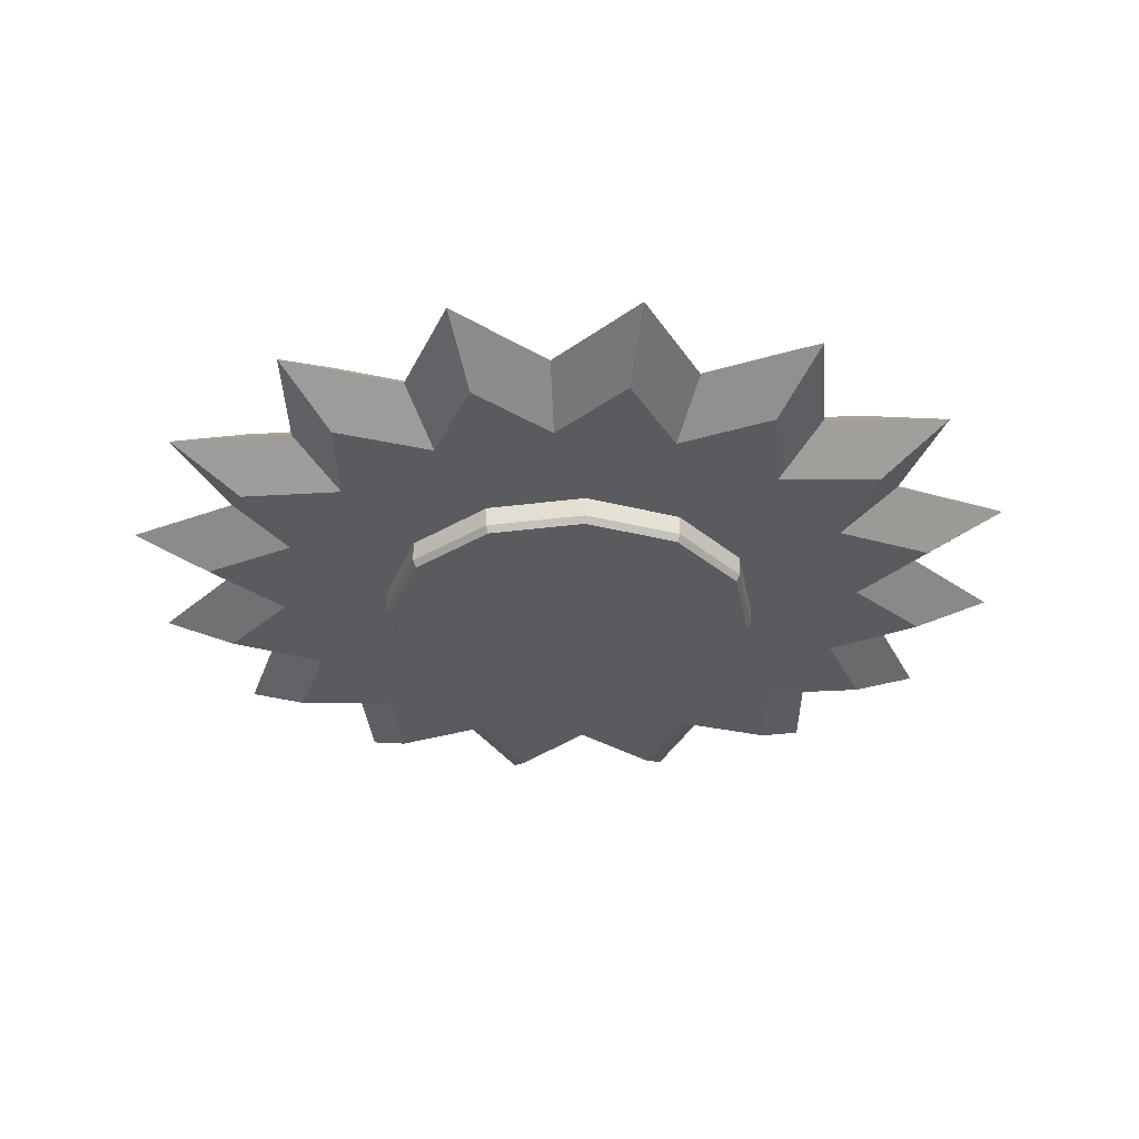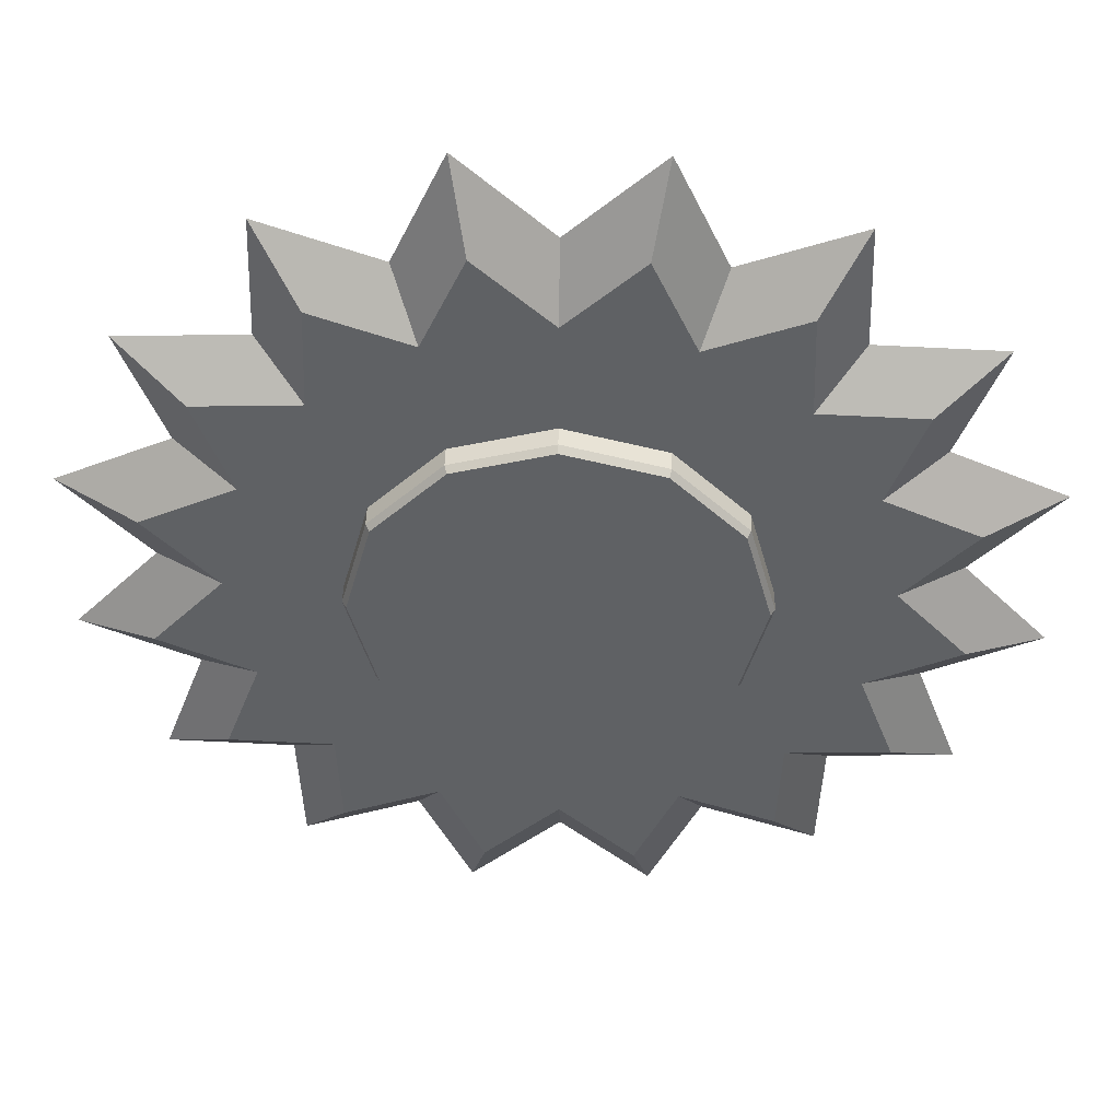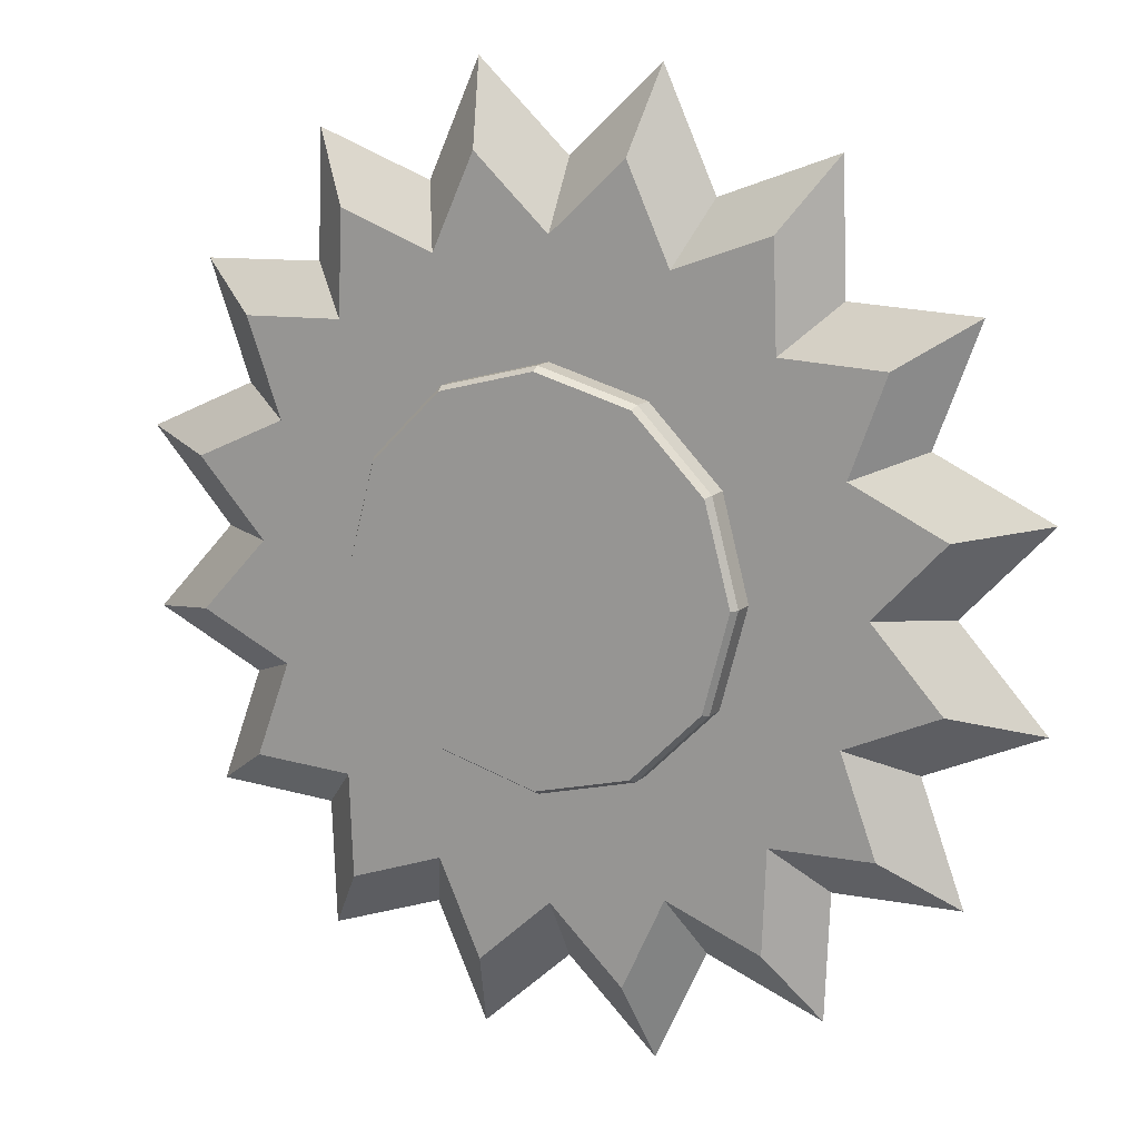
<metadata>
{"format":"obj","ext":"obj","renderer":"f3d","projection":"perspective","resolution":1024,"background":"white","views":[{"elev":-32.2,"azim":115.3,"up":"+Z"},{"elev":44.4,"azim":-178.5,"up":"+Y"},{"elev":14.1,"azim":-151.6,"up":"+Y"}]}
</metadata>
<code>
g Circle
v 0.007391 0.003061 0.001
v 0.009808 0.001951 0.001
v 0.008 0 0.001
v 0.007391 -0.003061 0.001
v 0.009808 -0.001951 0.001
v 0.005657 0.005657 0.001
v 0.008315 0.005556 0.001
v 0.005657 -0.005657 0.001
v 0.008315 -0.005556 0.001
v 0.005556 0.008315 0.001
v 0.005556 -0.008315 0.001
v 0.003061 0.007391 0.001
v 0.003061 -0.007391 0.001
v 0.001951 0.009808 0.001
v 0.001951 -0.009808 0.001
v 0 0.008 0.001
v 0 -0.008 0.001
v -0.001951 0.009808 0.001
v -0.001951 -0.009808 0.001
v -0.003061 0.007391 0.001
v -0.003061 -0.007391 0.001
v -0.005556 0.008315 0.001
v -0.005556 -0.008315 0.001
v -0.005657 0.005657 0.001
v -0.005657 -0.005657 0.001
v -0.007391 0.003061 0.001
v -0.008315 0.005556 0.001
v -0.007391 -0.003061 0.001
v -0.008315 -0.005556 0.001
v -0.008 0 0.001
v -0.009808 0.001951 0.001
v -0.009808 -0.001951 0.001
v 0.007391 -0.003061 -0.001
v 0.009808 -0.001951 -0.001
v 0.008 0 -0.001
v 0.007391 0.003061 -0.001
v 0.009808 0.001951 -0.001
v 0.005657 -0.005657 -0.001
v 0.008315 -0.005556 -0.001
v 0.005657 0.005657 -0.001
v 0.008315 0.005556 -0.001
v 0.005556 -0.008315 -0.001
v 0.005556 0.008315 -0.001
v 0.003061 -0.007391 -0.001
v 0.003061 0.007391 -0.001
v 0.001951 -0.009808 -0.001
v 0.001951 0.009808 -0.001
v -7.459e-12 -0.008 -0.001
v -7.459e-12 0.008 -0.001
v -0.001951 -0.009808 -0.001
v -0.001951 0.009808 -0.001
v -0.003061 -0.007391 -0.001
v -0.003061 0.007391 -0.001
v -0.005556 -0.008315 -0.001
v -0.005556 0.008315 -0.001
v -0.005657 -0.005657 -0.001
v -0.005657 0.005657 -0.001
v -0.007391 -0.003061 -0.001
v -0.008315 -0.005556 -0.001
v -0.007391 0.003061 -0.001
v -0.008315 0.005556 -0.001
v -0.008 0 -0.001
v -0.009808 -0.001951 -0.001
v -0.009808 0.001951 -0.001
v -0.006722 -0.01006 0
v -0.003704 -0.008943 0
v -0.003061 -0.007391 -0.001
v -0.005556 -0.008315 -0.001
v 0 0.00968 0
v -0.002361 0.01187 0
v -0.001951 0.009808 -0.001
v -7.459e-12 0.008 -0.001
v 0.01006 0.006722 0
v 0.006845 0.006845 0
v 0.005657 0.005657 -0.001
v 0.008315 0.005556 -0.001
v -0.003704 -0.008943 0
v -0.002361 -0.01187 0
v -0.001951 -0.009808 -0.001
v -0.003061 -0.007391 -0.001
v -0.002361 0.01187 0
v -0.003704 0.008943 0
v -0.003061 0.007391 -0.001
v -0.001951 0.009808 -0.001
v 0.006845 0.006845 0
v 0.006722 0.01006 0
v 0.005556 0.008315 -0.001
v 0.005657 0.005657 -0.001
v -0.002361 -0.01187 0
v 0 -0.00968 0
v -7.459e-12 -0.008 -0.001
v -0.001951 -0.009808 -0.001
v -0.003704 0.008943 0
v -0.006722 0.01006 0
v -0.005556 0.008315 -0.001
v -0.003061 0.007391 -0.001
v 0.006722 0.01006 0
v 0.003704 0.008943 0
v 0.003061 0.007391 -0.001
v 0.005556 0.008315 -0.001
v 0 -0.00968 0
v 0.002361 -0.01187 0
v 0.001951 -0.009808 -0.001
v -7.459e-12 -0.008 -0.001
v -0.006722 0.01006 0
v -0.006845 0.006845 0
v -0.005657 0.005657 -0.001
v -0.005556 0.008315 -0.001
v 0.003704 0.008943 0
v 0.002361 0.01187 0
v 0.001951 0.009808 -0.001
v 0.003061 0.007391 -0.001
v 0.002361 -0.01187 0
v 0.003704 -0.008943 0
v 0.003061 -0.007391 -0.001
v 0.001951 -0.009808 -0.001
v -0.006845 0.006845 0
v -0.01006 0.006722 0
v -0.008315 0.005556 -0.001
v -0.005657 0.005657 -0.001
v 0.002361 0.01187 0
v 0 0.00968 0
v -7.459e-12 0.008 -0.001
v 0.001951 0.009808 -0.001
v 0.003704 -0.008943 0
v 0.006722 -0.01006 0
v 0.005556 -0.008315 -0.001
v 0.003061 -0.007391 -0.001
v -0.01006 0.006722 0
v -0.008943 0.003704 0
v -0.007391 0.003061 -0.001
v -0.008315 0.005556 -0.001
v 0.006722 -0.01006 0
v 0.006845 -0.006845 0
v 0.005657 -0.005657 -0.001
v 0.005556 -0.008315 -0.001
v -0.008943 0.003704 0
v -0.01187 0.002361 0
v -0.009808 0.001951 -0.001
v -0.007391 0.003061 -0.001
v 0.006845 -0.006845 0
v 0.01006 -0.006722 0
v 0.008315 -0.005556 -0.001
v 0.005657 -0.005657 -0.001
v -0.01187 0.002361 0
v -0.00968 0 0
v -0.008 0 -0.001
v -0.009808 0.001951 -0.001
v 0.01006 -0.006722 0
v 0.008943 -0.003704 0
v 0.007391 -0.003061 -0.001
v 0.008315 -0.005556 -0.001
v -0.00968 0 0
v -0.01187 -0.002361 0
v -0.009808 -0.001951 -0.001
v -0.008 0 -0.001
v 0.008943 -0.003704 0
v 0.01187 -0.002361 0
v 0.009808 -0.001951 -0.001
v 0.007391 -0.003061 -0.001
v -0.01187 -0.002361 0
v -0.008943 -0.003704 0
v -0.007391 -0.003061 -0.001
v -0.009808 -0.001951 -0.001
v 0.01187 -0.002361 0
v 0.00968 0 0
v 0.008 0 -0.001
v 0.009808 -0.001951 -0.001
v -0.008943 -0.003704 0
v -0.01006 -0.006722 0
v -0.008315 -0.005556 -0.001
v -0.007391 -0.003061 -0.001
v 0.00968 0 0
v 0.01187 0.002361 0
v 0.009808 0.001951 -0.001
v 0.008 0 -0.001
v -0.01006 -0.006722 0
v -0.006845 -0.006845 0
v -0.005657 -0.005657 -0.001
v -0.008315 -0.005556 -0.001
v 0.01187 0.002361 0
v 0.008943 0.003704 0
v 0.007391 0.003061 -0.001
v 0.009808 0.001951 -0.001
v -0.006845 -0.006845 0
v -0.006722 -0.01006 0
v -0.005556 -0.008315 -0.001
v -0.005657 -0.005657 -0.001
v 0.008943 0.003704 0
v 0.01006 0.006722 0
v 0.008315 0.005556 -0.001
v 0.007391 0.003061 -0.001
v 0.007391 0.003061 0.001
v 0.008315 0.005556 0.001
v 0.01006 0.006722 0
v 0.008943 0.003704 0
v -0.005657 -0.005657 0.001
v -0.005556 -0.008315 0.001
v -0.006722 -0.01006 0
v -0.006845 -0.006845 0
v 0.009808 0.001951 0.001
v 0.007391 0.003061 0.001
v 0.008943 0.003704 0
v 0.01187 0.002361 0
v -0.008315 -0.005556 0.001
v -0.005657 -0.005657 0.001
v -0.006845 -0.006845 0
v -0.01006 -0.006722 0
v 0.008 0 0.001
v 0.009808 0.001951 0.001
v 0.01187 0.002361 0
v 0.00968 0 0
v -0.007391 -0.003061 0.001
v -0.008315 -0.005556 0.001
v -0.01006 -0.006722 0
v -0.008943 -0.003704 0
v 0.009808 -0.001951 0.001
v 0.008 0 0.001
v 0.00968 0 0
v 0.01187 -0.002361 0
v -0.009808 -0.001951 0.001
v -0.007391 -0.003061 0.001
v -0.008943 -0.003704 0
v -0.01187 -0.002361 0
v 0.007391 -0.003061 0.001
v 0.009808 -0.001951 0.001
v 0.01187 -0.002361 0
v 0.008943 -0.003704 0
v -0.008 0 0.001
v -0.009808 -0.001951 0.001
v -0.01187 -0.002361 0
v -0.00968 0 0
v 0.008315 -0.005556 0.001
v 0.007391 -0.003061 0.001
v 0.008943 -0.003704 0
v 0.01006 -0.006722 0
v -0.009808 0.001951 0.001
v -0.008 0 0.001
v -0.00968 0 0
v -0.01187 0.002361 0
v 0.005657 -0.005657 0.001
v 0.008315 -0.005556 0.001
v 0.01006 -0.006722 0
v 0.006845 -0.006845 0
v -0.007391 0.003061 0.001
v -0.009808 0.001951 0.001
v -0.01187 0.002361 0
v -0.008943 0.003704 0
v 0.005556 -0.008315 0.001
v 0.005657 -0.005657 0.001
v 0.006845 -0.006845 0
v 0.006722 -0.01006 0
v -0.008315 0.005556 0.001
v -0.007391 0.003061 0.001
v -0.008943 0.003704 0
v -0.01006 0.006722 0
v 0.003061 -0.007391 0.001
v 0.005556 -0.008315 0.001
v 0.006722 -0.01006 0
v 0.003704 -0.008943 0
v 0.001951 0.009808 0.001
v 0 0.008 0.001
v 0 0.00968 0
v 0.002361 0.01187 0
v -0.005657 0.005657 0.001
v -0.008315 0.005556 0.001
v -0.01006 0.006722 0
v -0.006845 0.006845 0
v 0.001951 -0.009808 0.001
v 0.003061 -0.007391 0.001
v 0.003704 -0.008943 0
v 0.002361 -0.01187 0
v 0.003061 0.007391 0.001
v 0.001951 0.009808 0.001
v 0.002361 0.01187 0
v 0.003704 0.008943 0
v -0.005556 0.008315 0.001
v -0.005657 0.005657 0.001
v -0.006845 0.006845 0
v -0.006722 0.01006 0
v 0 -0.008 0.001
v 0.001951 -0.009808 0.001
v 0.002361 -0.01187 0
v 0 -0.00968 0
v 0.005556 0.008315 0.001
v 0.003061 0.007391 0.001
v 0.003704 0.008943 0
v 0.006722 0.01006 0
v -0.003061 0.007391 0.001
v -0.005556 0.008315 0.001
v -0.006722 0.01006 0
v -0.003704 0.008943 0
v -0.001951 -0.009808 0.001
v 0 -0.008 0.001
v 0 -0.00968 0
v -0.002361 -0.01187 0
v 0.005657 0.005657 0.001
v 0.005556 0.008315 0.001
v 0.006722 0.01006 0
v 0.006845 0.006845 0
v -0.001951 0.009808 0.001
v -0.003061 0.007391 0.001
v -0.003704 0.008943 0
v -0.002361 0.01187 0
v -0.003061 -0.007391 0.001
v -0.001951 -0.009808 0.001
v -0.002361 -0.01187 0
v -0.003704 -0.008943 0
v 0.008315 0.005556 0.001
v 0.005657 0.005657 0.001
v 0.006845 0.006845 0
v 0.01006 0.006722 0
v 0 0.008 0.001
v -0.001951 0.009808 0.001
v -0.002361 0.01187 0
v 0 0.00968 0
v -0.005556 -0.008315 0.001
v -0.003061 -0.007391 0.001
v -0.003704 -0.008943 0
v -0.006722 -0.01006 0
v 0.00255 0.004417 0.001539
v 1.698e-12 0.0051 0.001539
v 2.935e-11 0.0051 -0.001539
v 0.00255 0.004417 -0.001539
v -0.00255 -0.004417 0.001539
v 4.476e-10 -0.0051 0.001539
v 4.752e-10 -0.0051 -0.001539
v -0.00255 -0.004417 -0.001539
v -0.00255 0.004417 0.001539
v -0.004417 0.00255 0.001539
v -0.004417 0.00255 -0.001539
v -0.00255 0.004417 -0.001539
v -0.004417 0.00255 0.001539
v -0.0051 -2.229e-10 0.001539
v -0.0051 -2.229e-10 -0.001539
v -0.004417 0.00255 -0.001539
v 0.0051 6.082e-11 0.001539
v 0.004417 0.00255 0.001539
v 0.004417 0.00255 -0.001539
v 0.0051 6.082e-11 -0.001539
v 4.476e-10 -0.0051 0.001539
v 0.00255 -0.004417 0.001539
v 0.00255 -0.004417 -0.001539
v 4.752e-10 -0.0051 -0.001539
v -0.0051 -2.229e-10 0.001539
v -0.004417 -0.00255 0.001539
v -0.004417 -0.00255 -0.001539
v -0.0051 -2.229e-10 -0.001539
v 0.004417 0.00255 0.001539
v 0.00255 0.004417 0.001539
v 0.00255 0.004417 -0.001539
v 0.004417 0.00255 -0.001539
v 0.00255 -0.004417 0.001539
v 0.004417 -0.00255 0.001539
v 0.004417 -0.00255 -0.001539
v 0.00255 -0.004417 -0.001539
v -0.004417 -0.00255 0.001539
v -0.00255 -0.004417 0.001539
v -0.00255 -0.004417 -0.001539
v -0.004417 -0.00255 -0.001539
v 0.004319 -0.002493 -0.001728
v 0.004987 7.125e-11 -0.001728
v 0.004319 0.002493 -0.001728
v 0.002493 -0.004319 -0.001728
v 0.002493 0.004319 -0.001728
v 2.85e-11 0.004987 -0.001728
v 4.631e-10 -0.004987 -0.001728
v -0.002493 -0.004319 -0.001728
v -0.002493 0.004319 -0.001728
v -0.004319 0.002493 -0.001728
v -0.004319 -0.002493 -0.001728
v -0.004987 -2.114e-10 -0.001728
v 0.004319 0.002493 0.001728
v 0.004987 5.225e-11 0.001728
v 0.004319 -0.002493 0.001728
v 0.002493 0.004319 0.001728
v 0.002493 -0.004319 0.001728
v -9.499e-12 0.004987 0.001728
v 4.346e-10 -0.004987 0.001728
v -0.002493 -0.004319 0.001728
v -0.002493 0.004319 0.001728
v -0.004319 0.002493 0.001728
v -0.004319 -0.002493 0.001728
v -0.004987 -2.042e-10 0.001728
v 0.004417 -0.00255 0.001539
v 0.0051 6.082e-11 0.001539
v 0.0051 6.082e-11 -0.001539
v 0.004417 -0.00255 -0.001539
v -0.00255 0.004417 0.001539
v 1.698e-12 0.0051 0.001539
v -9.499e-12 0.004987 0.001728
v -0.002493 0.004319 0.001728
v -0.004417 0.00255 0.001539
v -0.00255 0.004417 0.001539
v -0.002493 0.004319 0.001728
v -0.004319 0.002493 0.001728
v -0.0051 -2.229e-10 0.001539
v -0.004417 0.00255 0.001539
v -0.004319 0.002493 0.001728
v -0.004987 -2.042e-10 0.001728
v -0.004417 -0.00255 0.001539
v -0.0051 -2.229e-10 0.001539
v -0.004987 -2.042e-10 0.001728
v -0.004319 -0.002493 0.001728
v -0.00255 -0.004417 0.001539
v -0.004417 -0.00255 0.001539
v -0.004319 -0.002493 0.001728
v -0.002493 -0.004319 0.001728
v 4.476e-10 -0.0051 0.001539
v -0.00255 -0.004417 0.001539
v -0.002493 -0.004319 0.001728
v 4.346e-10 -0.004987 0.001728
v 0.00255 -0.004417 0.001539
v 4.476e-10 -0.0051 0.001539
v 4.346e-10 -0.004987 0.001728
v 0.002493 -0.004319 0.001728
v 0.004417 -0.00255 0.001539
v 0.00255 -0.004417 0.001539
v 0.002493 -0.004319 0.001728
v 0.004319 -0.002493 0.001728
v 0.0051 6.082e-11 0.001539
v 0.004417 -0.00255 0.001539
v 0.004319 -0.002493 0.001728
v 0.004987 5.225e-11 0.001728
v 0.004417 0.00255 0.001539
v 0.0051 6.082e-11 0.001539
v 0.004987 5.225e-11 0.001728
v 0.004319 0.002493 0.001728
v 0.00255 0.004417 0.001539
v 0.004417 0.00255 0.001539
v 0.004319 0.002493 0.001728
v 0.002493 0.004319 0.001728
v 1.698e-12 0.0051 0.001539
v 0.00255 0.004417 0.001539
v 0.002493 0.004319 0.001728
v -9.499e-12 0.004987 0.001728
v -0.002493 0.004319 -0.001728
v 2.85e-11 0.004987 -0.001728
v 2.935e-11 0.0051 -0.001539
v -0.00255 0.004417 -0.001539
v -0.004319 0.002493 -0.001728
v -0.002493 0.004319 -0.001728
v -0.00255 0.004417 -0.001539
v -0.004417 0.00255 -0.001539
v -0.004987 -2.114e-10 -0.001728
v -0.004319 0.002493 -0.001728
v -0.004417 0.00255 -0.001539
v -0.0051 -2.229e-10 -0.001539
v -0.004319 -0.002493 -0.001728
v -0.004987 -2.114e-10 -0.001728
v -0.0051 -2.229e-10 -0.001539
v -0.004417 -0.00255 -0.001539
v -0.002493 -0.004319 -0.001728
v -0.004319 -0.002493 -0.001728
v -0.004417 -0.00255 -0.001539
v -0.00255 -0.004417 -0.001539
v 4.631e-10 -0.004987 -0.001728
v -0.002493 -0.004319 -0.001728
v -0.00255 -0.004417 -0.001539
v 4.752e-10 -0.0051 -0.001539
v 0.002493 -0.004319 -0.001728
v 4.631e-10 -0.004987 -0.001728
v 4.752e-10 -0.0051 -0.001539
v 0.00255 -0.004417 -0.001539
v 0.004319 -0.002493 -0.001728
v 0.002493 -0.004319 -0.001728
v 0.00255 -0.004417 -0.001539
v 0.004417 -0.00255 -0.001539
v 0.004987 7.125e-11 -0.001728
v 0.004319 -0.002493 -0.001728
v 0.004417 -0.00255 -0.001539
v 0.0051 6.082e-11 -0.001539
v 0.004319 0.002493 -0.001728
v 0.004987 7.125e-11 -0.001728
v 0.0051 6.082e-11 -0.001539
v 0.004417 0.00255 -0.001539
v 0.002493 0.004319 -0.001728
v 0.004319 0.002493 -0.001728
v 0.004417 0.00255 -0.001539
v 0.00255 0.004417 -0.001539
v 2.85e-11 0.004987 -0.001728
v 0.002493 0.004319 -0.001728
v 0.00255 0.004417 -0.001539
v 2.935e-11 0.0051 -0.001539
v 1.698e-12 0.0051 0.001539
v -0.00255 0.004417 0.001539
v -0.00255 0.004417 -0.001539
v 2.935e-11 0.0051 -0.001539
g Circle_0
f 3 2 1
f 3 1 4
f 4 5 3
f 6 4 1
f 1 7 6
f 4 6 8
f 8 9 4
f 6 10 8
f 10 11 8
f 10 12 11
f 12 13 11
f 12 14 13
f 14 15 13
f 14 16 15
f 16 17 15
f 16 18 17
f 18 19 17
f 18 20 19
f 20 21 19
f 20 22 21
f 22 23 21
f 22 24 23
f 24 25 23
f 24 26 25
f 24 27 26
f 25 26 28
f 28 29 25
f 30 28 26
f 26 31 30
f 28 30 32
f 35 34 33
f 35 33 36
f 36 37 35
f 38 36 33
f 33 39 38
f 36 38 40
f 40 41 36
f 38 42 40
f 42 43 40
f 42 44 43
f 44 45 43
f 44 46 45
f 46 47 45
f 46 48 47
f 48 49 47
f 48 50 49
f 50 51 49
f 50 52 51
f 52 53 51
f 52 54 53
f 54 55 53
f 54 56 55
f 56 57 55
f 56 58 57
f 56 59 58
f 57 58 60
f 60 61 57
f 62 60 58
f 58 63 62
f 60 62 64
f 67 66 65
f 68 67 65
f 71 70 69
f 72 71 69
f 75 74 73
f 76 75 73
f 79 78 77
f 80 79 77
f 83 82 81
f 84 83 81
f 87 86 85
f 88 87 85
f 91 90 89
f 92 91 89
f 95 94 93
f 96 95 93
f 99 98 97
f 100 99 97
f 103 102 101
f 104 103 101
f 107 106 105
f 108 107 105
f 111 110 109
f 112 111 109
f 115 114 113
f 116 115 113
f 119 118 117
f 120 119 117
f 123 122 121
f 124 123 121
f 127 126 125
f 128 127 125
f 131 130 129
f 132 131 129
f 135 134 133
f 136 135 133
f 139 138 137
f 140 139 137
f 143 142 141
f 144 143 141
f 147 146 145
f 148 147 145
f 151 150 149
f 152 151 149
f 155 154 153
f 156 155 153
f 159 158 157
f 160 159 157
f 163 162 161
f 164 163 161
f 167 166 165
f 168 167 165
f 171 170 169
f 172 171 169
f 175 174 173
f 176 175 173
f 179 178 177
f 180 179 177
f 183 182 181
f 184 183 181
f 187 186 185
f 188 187 185
f 191 190 189
f 192 191 189
f 195 194 193
f 196 195 193
f 199 198 197
f 200 199 197
f 203 202 201
f 204 203 201
f 207 206 205
f 208 207 205
f 211 210 209
f 212 211 209
f 215 214 213
f 216 215 213
f 219 218 217
f 220 219 217
f 223 222 221
f 224 223 221
f 227 226 225
f 228 227 225
f 231 230 229
f 232 231 229
f 235 234 233
f 236 235 233
f 239 238 237
f 240 239 237
f 243 242 241
f 244 243 241
f 247 246 245
f 248 247 245
f 251 250 249
f 252 251 249
f 255 254 253
f 256 255 253
f 259 258 257
f 260 259 257
f 263 262 261
f 264 263 261
f 267 266 265
f 268 267 265
f 271 270 269
f 272 271 269
f 275 274 273
f 276 275 273
f 279 278 277
f 280 279 277
f 283 282 281
f 284 283 281
f 287 286 285
f 288 287 285
f 291 290 289
f 292 291 289
f 295 294 293
f 296 295 293
f 299 298 297
f 300 299 297
f 303 302 301
f 304 303 301
f 307 306 305
f 308 307 305
f 311 310 309
f 312 311 309
f 315 314 313
f 316 315 313
f 319 318 317
f 320 319 317
f 323 322 321
f 324 323 321
f 327 326 325
f 328 327 325
f 331 330 329
f 332 331 329
f 335 334 333
f 336 335 333
f 339 338 337
f 340 339 337
f 343 342 341
f 344 343 341
f 347 346 345
f 348 347 345
f 351 350 349
f 352 351 349
f 355 354 353
f 356 355 353
f 359 358 357
f 360 359 357
f 363 362 361
f 361 364 363
f 364 365 363
f 364 366 365
f 364 367 366
f 367 368 366
f 368 369 366
f 368 370 369
f 368 371 370
f 371 372 370
f 375 374 373
f 373 376 375
f 376 377 375
f 376 378 377
f 378 379 377
f 378 380 379
f 378 381 380
f 381 382 380
f 382 383 380
f 382 384 383
f 387 386 385
f 388 387 385
f 391 390 389
f 392 391 389
f 395 394 393
f 396 395 393
f 399 398 397
f 400 399 397
f 403 402 401
f 404 403 401
f 407 406 405
f 408 407 405
f 411 410 409
f 412 411 409
f 415 414 413
f 416 415 413
f 419 418 417
f 420 419 417
f 423 422 421
f 424 423 421
f 427 426 425
f 428 427 425
f 431 430 429
f 432 431 429
f 435 434 433
f 436 435 433
f 439 438 437
f 440 439 437
f 443 442 441
f 444 443 441
f 447 446 445
f 448 447 445
f 451 450 449
f 452 451 449
f 455 454 453
f 456 455 453
f 459 458 457
f 460 459 457
f 463 462 461
f 464 463 461
f 467 466 465
f 468 467 465
f 471 470 469
f 472 471 469
f 475 474 473
f 476 475 473
f 479 478 477
f 480 479 477
f 483 482 481
f 484 483 481
f 487 486 485
f 488 487 485

</code>
